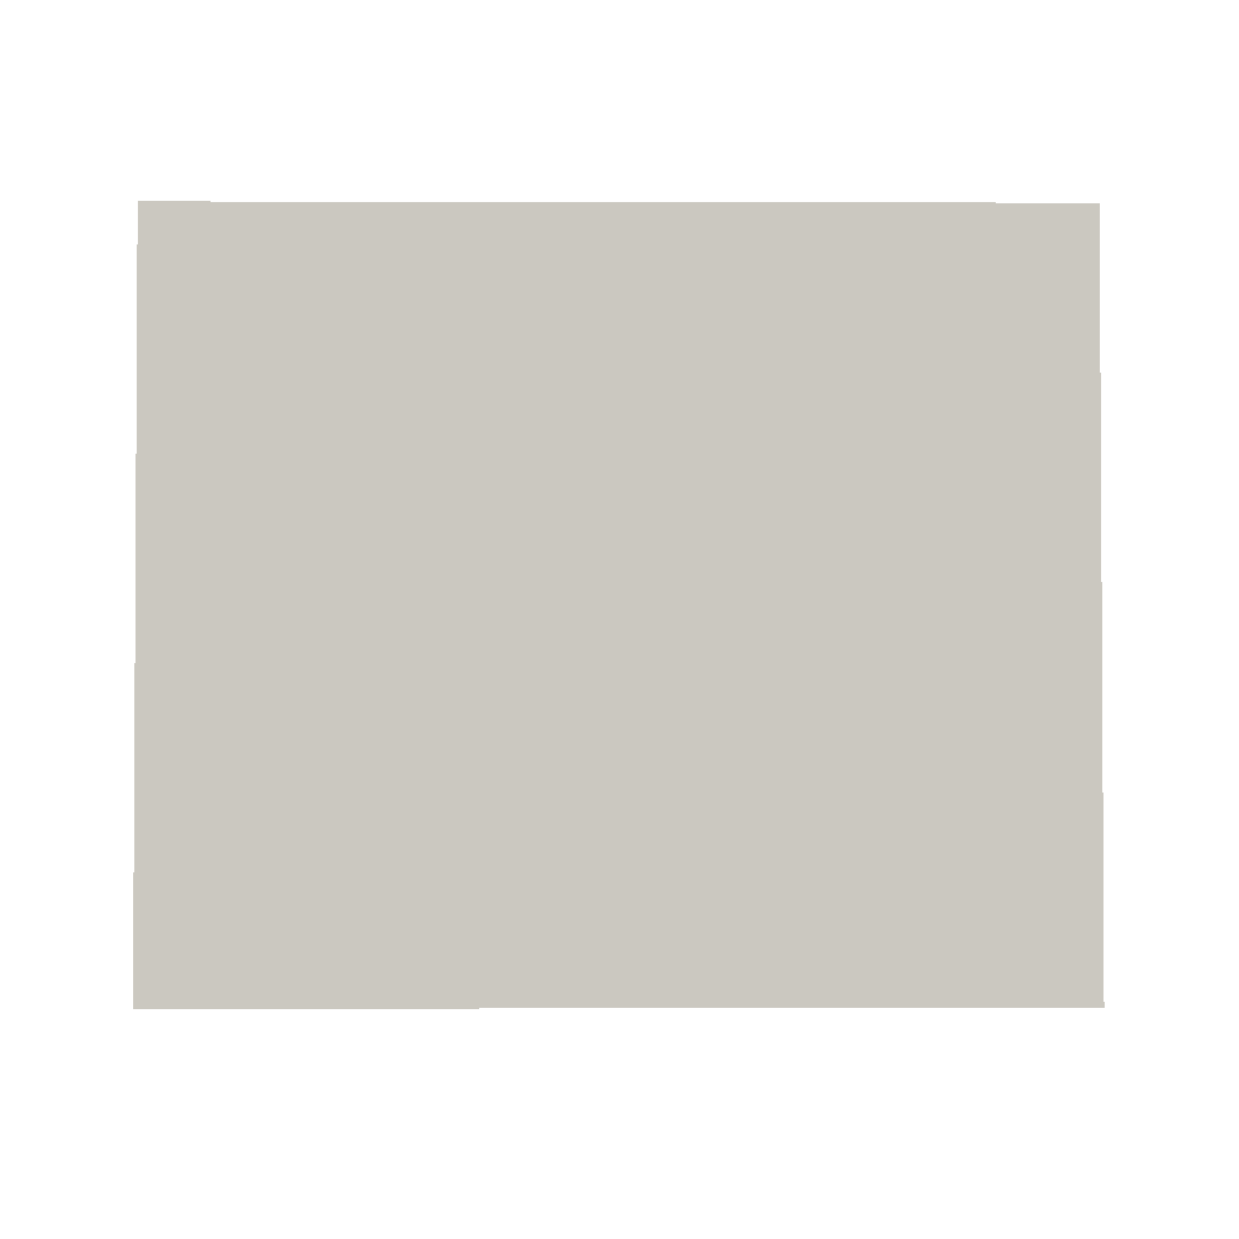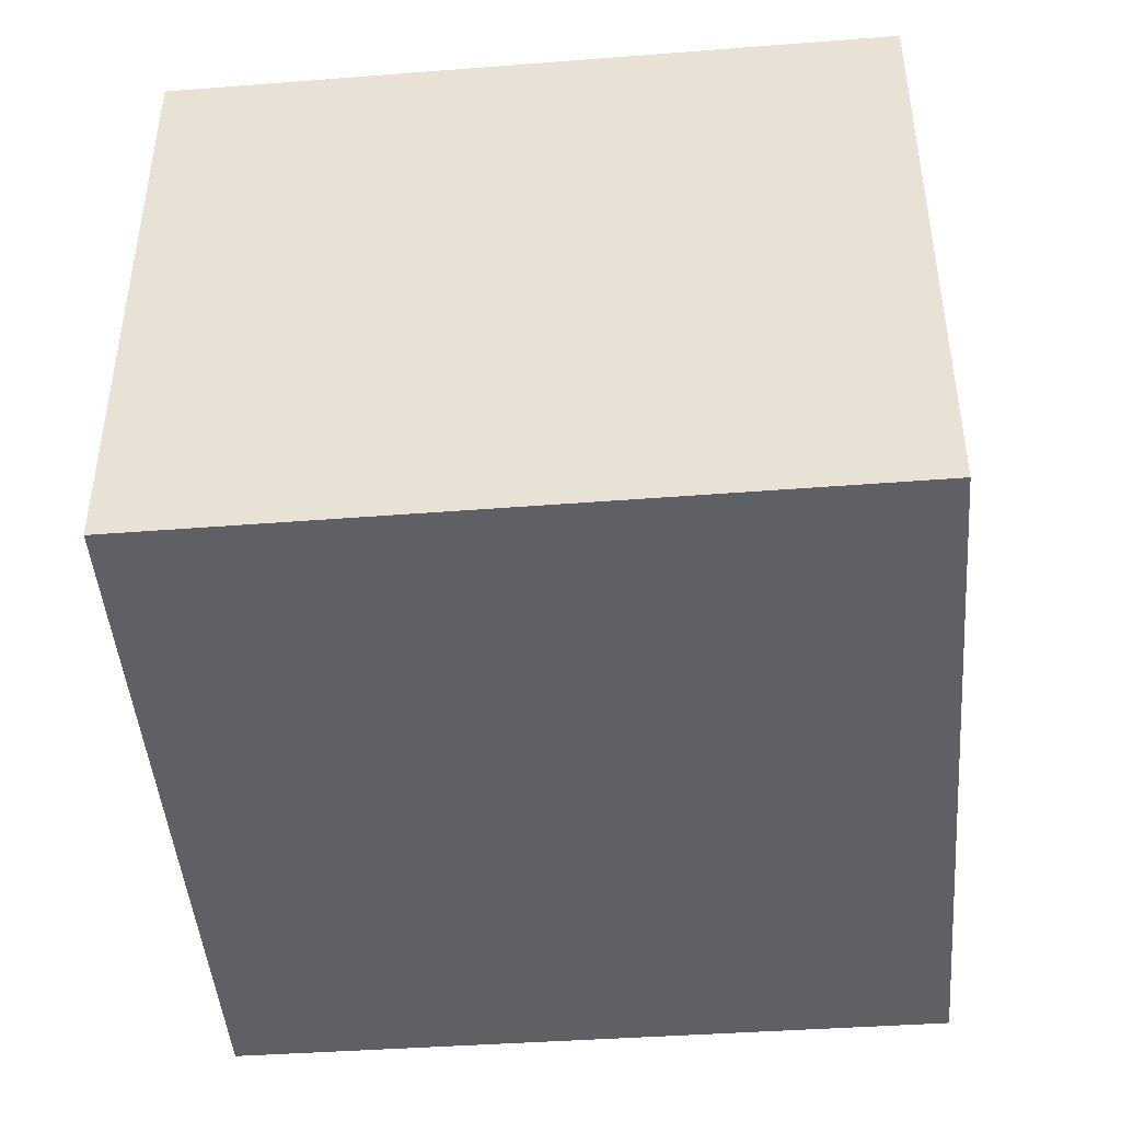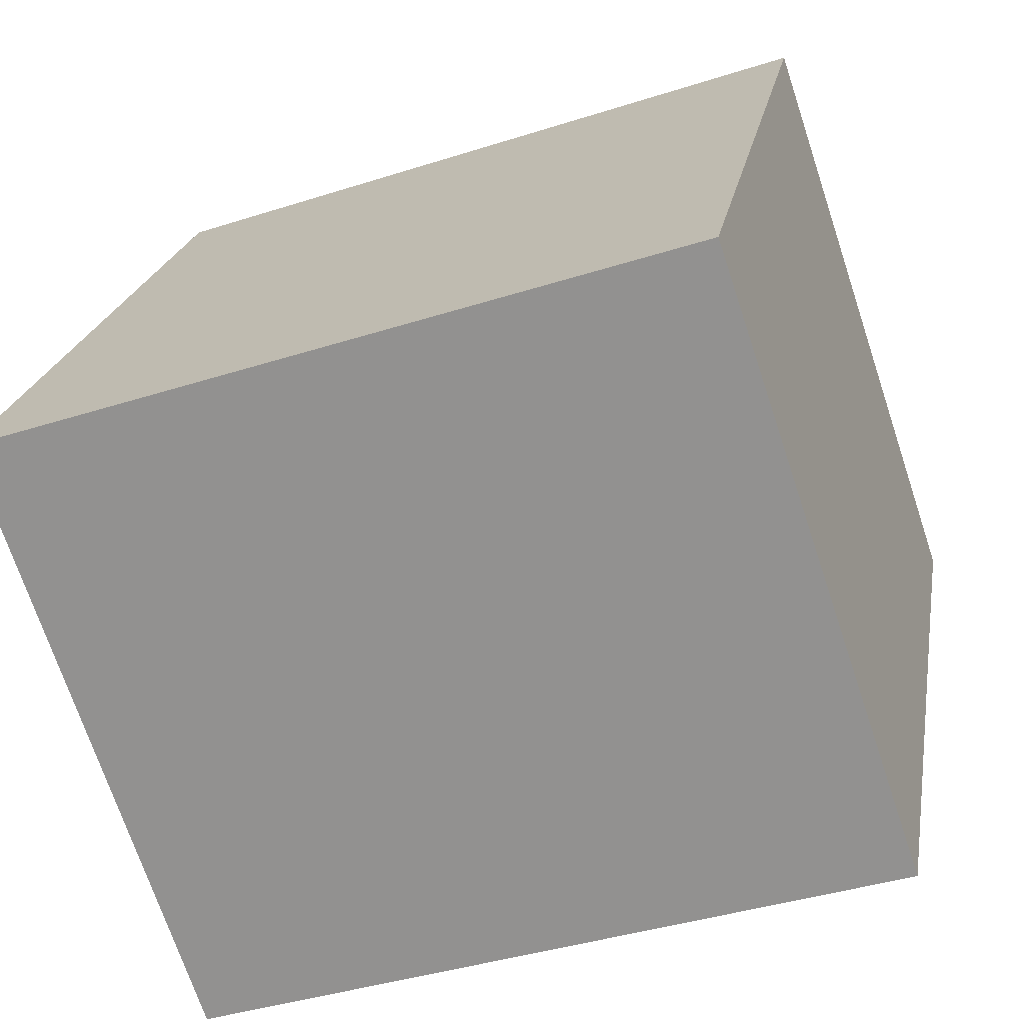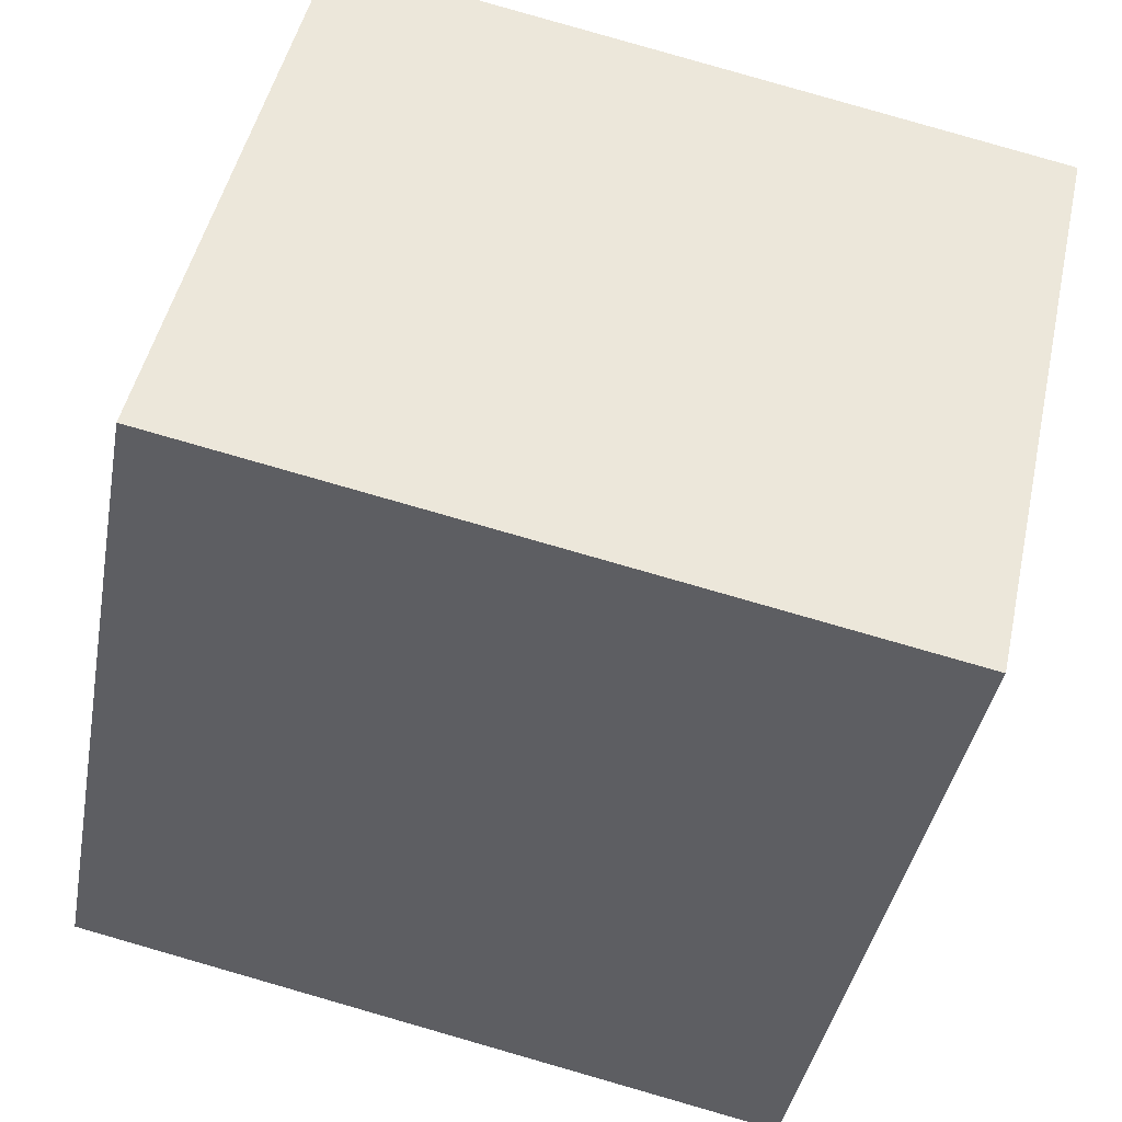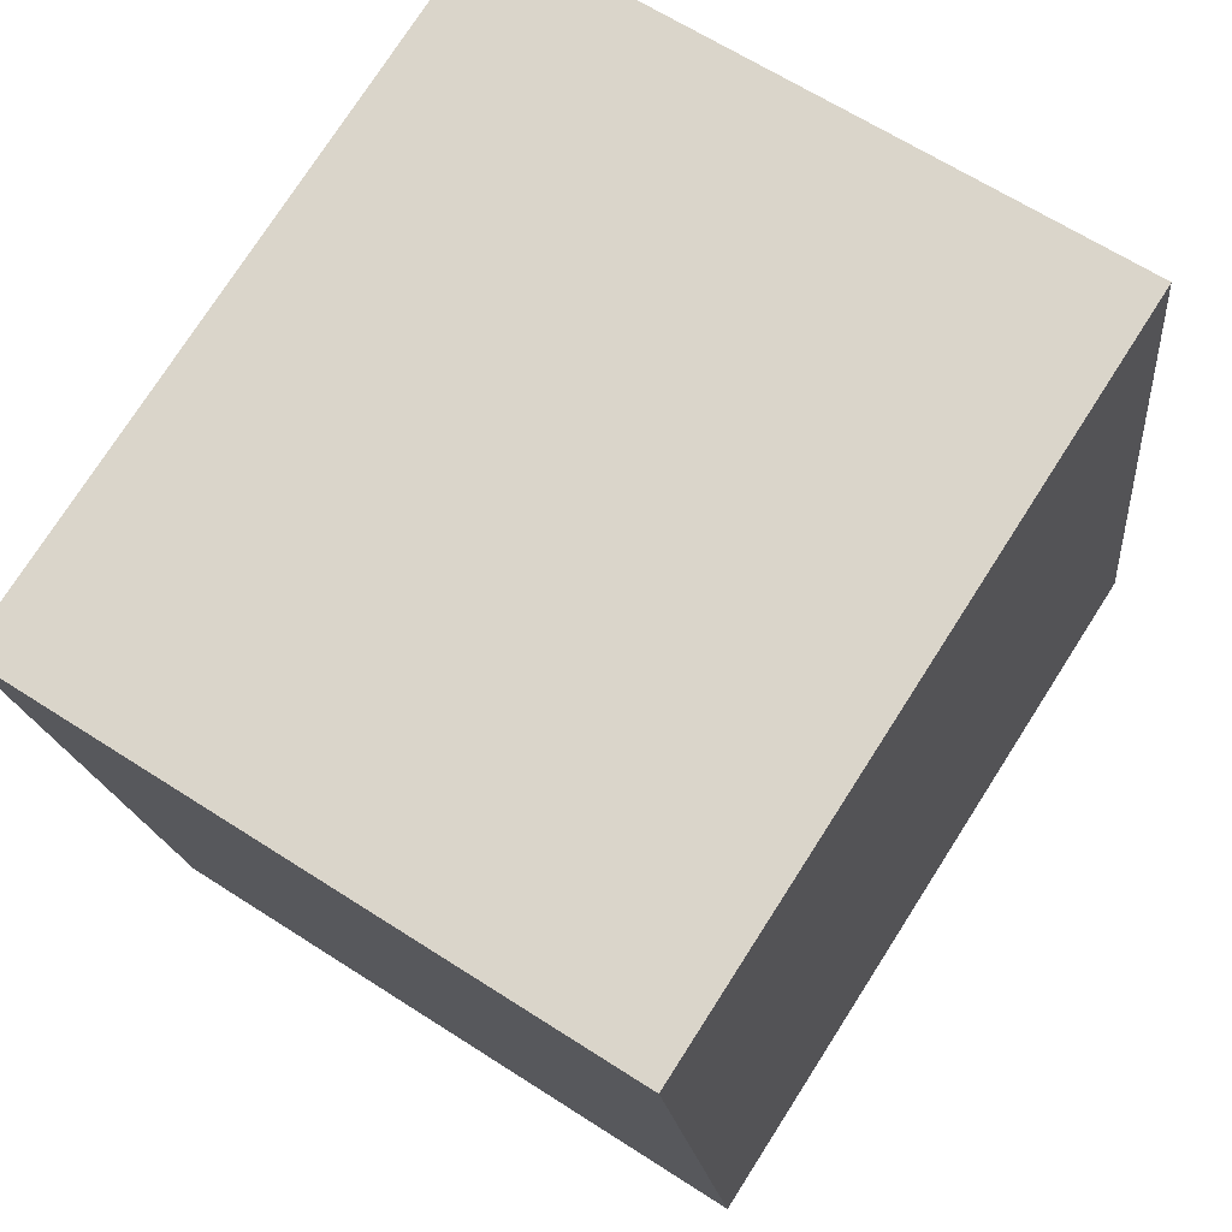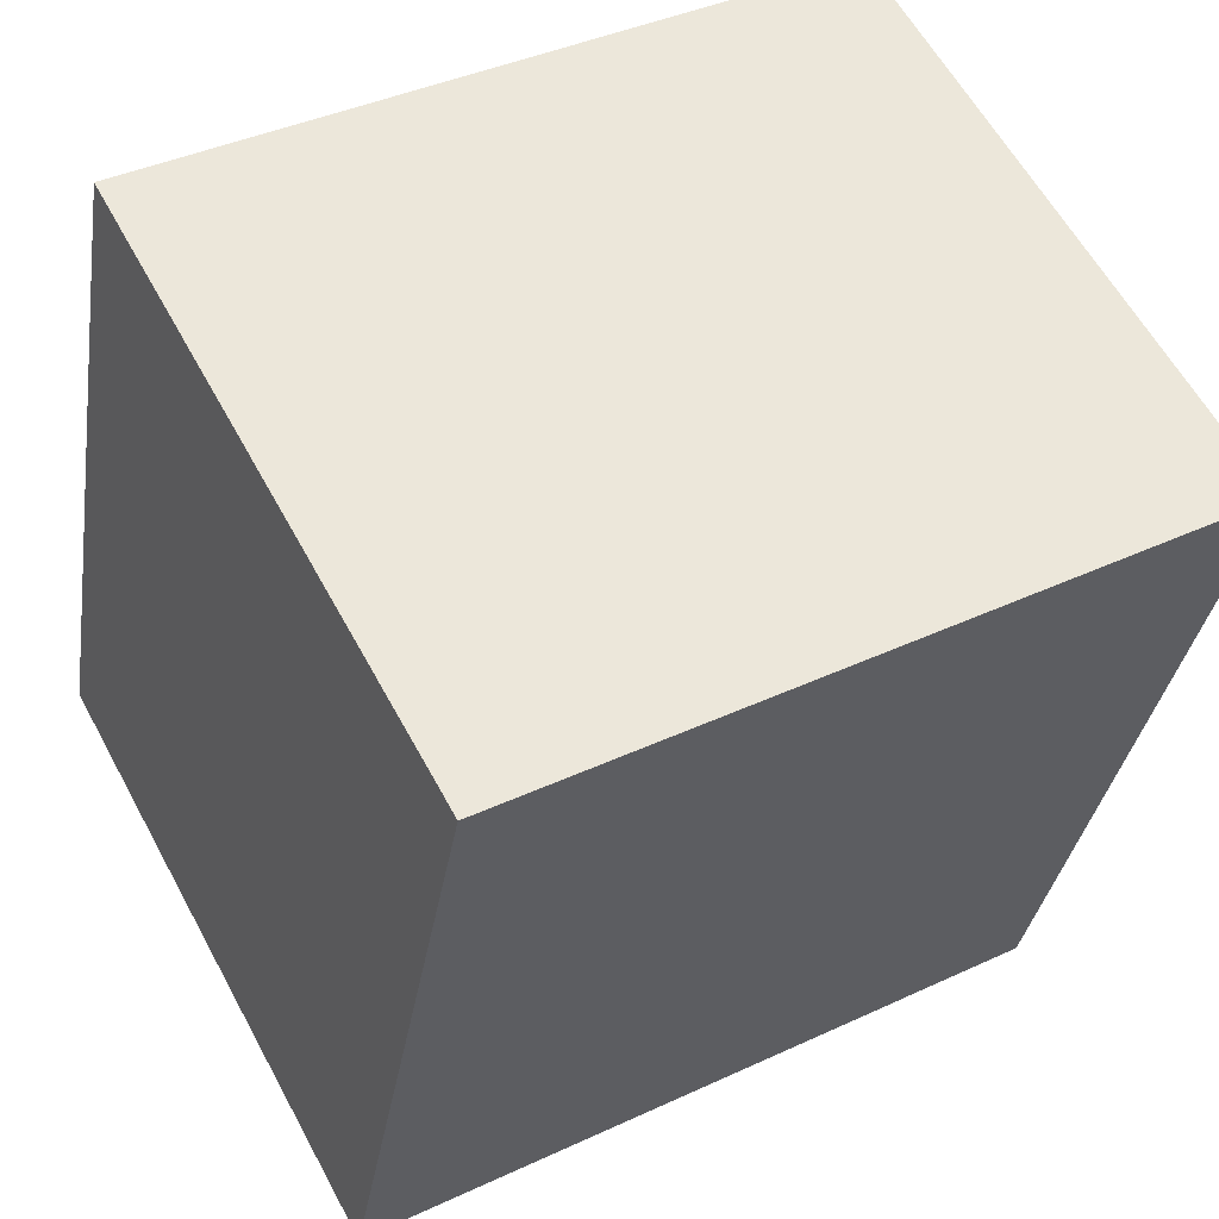
<metadata>
{"format":"obj","ext":"obj","renderer":"f3d","projection":"perspective","resolution":1024,"background":"white","views":[{"elev":-2.0,"azim":100.0,"up":"+Y"},{"elev":-45.1,"azim":15.1,"up":"+Y"},{"elev":-71.5,"azim":18.4,"up":"+Z"},{"elev":47.8,"azim":12.3,"up":"+Z"},{"elev":63.9,"azim":123.2,"up":"+Z"},{"elev":60.4,"azim":-28.4,"up":"+Z"}]}
</metadata>
<code>
v  2.971 2.621 -0.551
v  0.566 2.621 3.058
v  3.543 2.621 2.536
v  0.44 2.621 2.379
v  0 2.621 1.605e-16
v  0.566 -1.872e-16 3.058
v  3.543 -1.553e-16 2.536
v  2.971 3.374e-17 -0.551
v  0 0 0
v  0.44 -1.457e-16 2.379
g defaultobject
f 1 2 3
f 2 1 4
f 4 1 5
f 6 3 2
f 3 6 7
f 7 1 3
f 1 7 8
f 8 5 1
f 5 8 9
f 4 6 2
f 6 4 5
f 6 5 10
f 10 5 9
f 6 8 7
f 8 6 10
f 8 10 9

</code>
